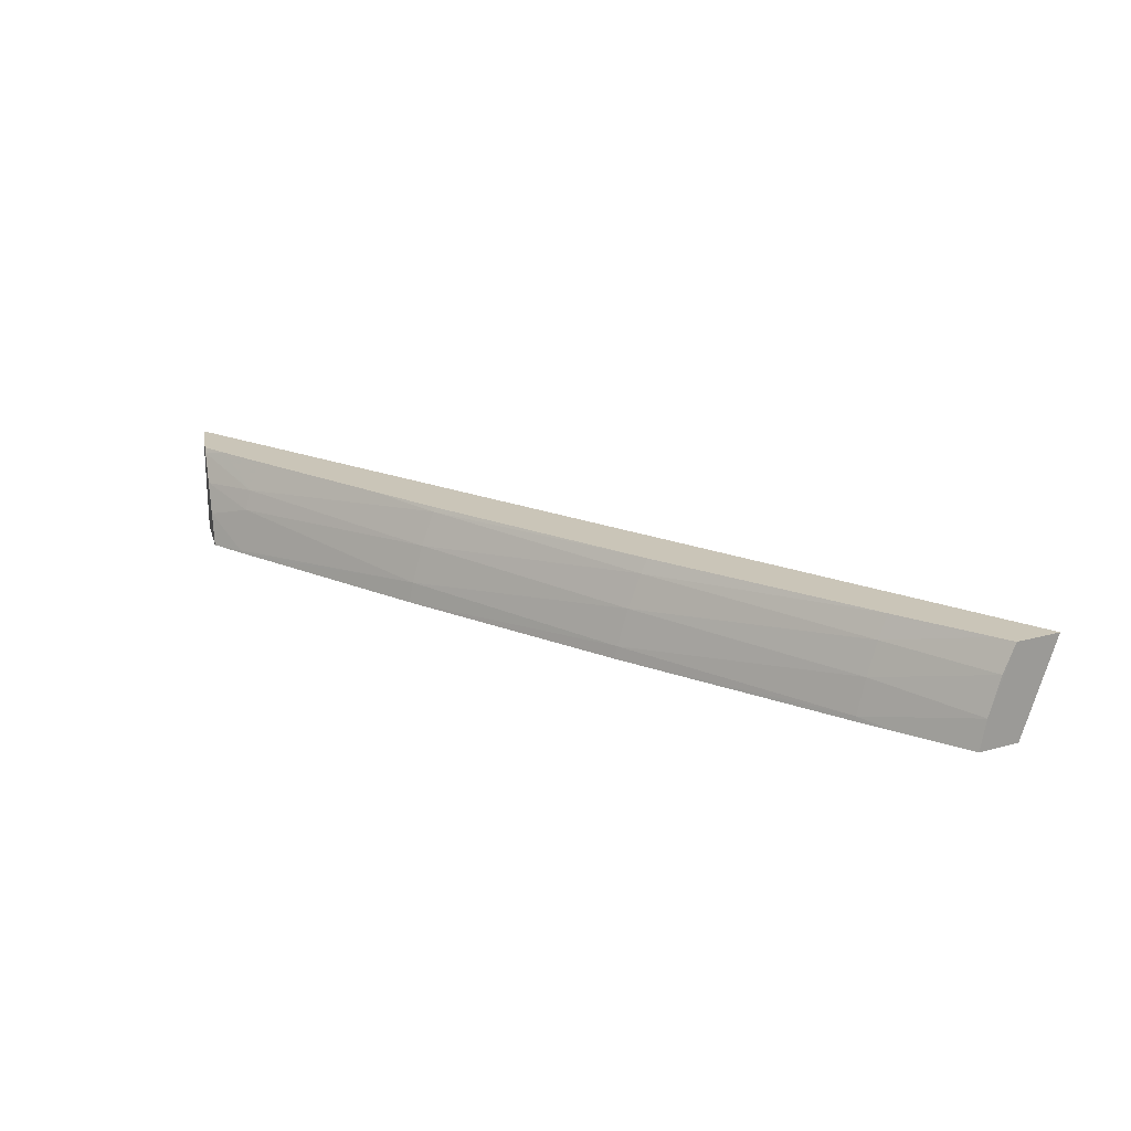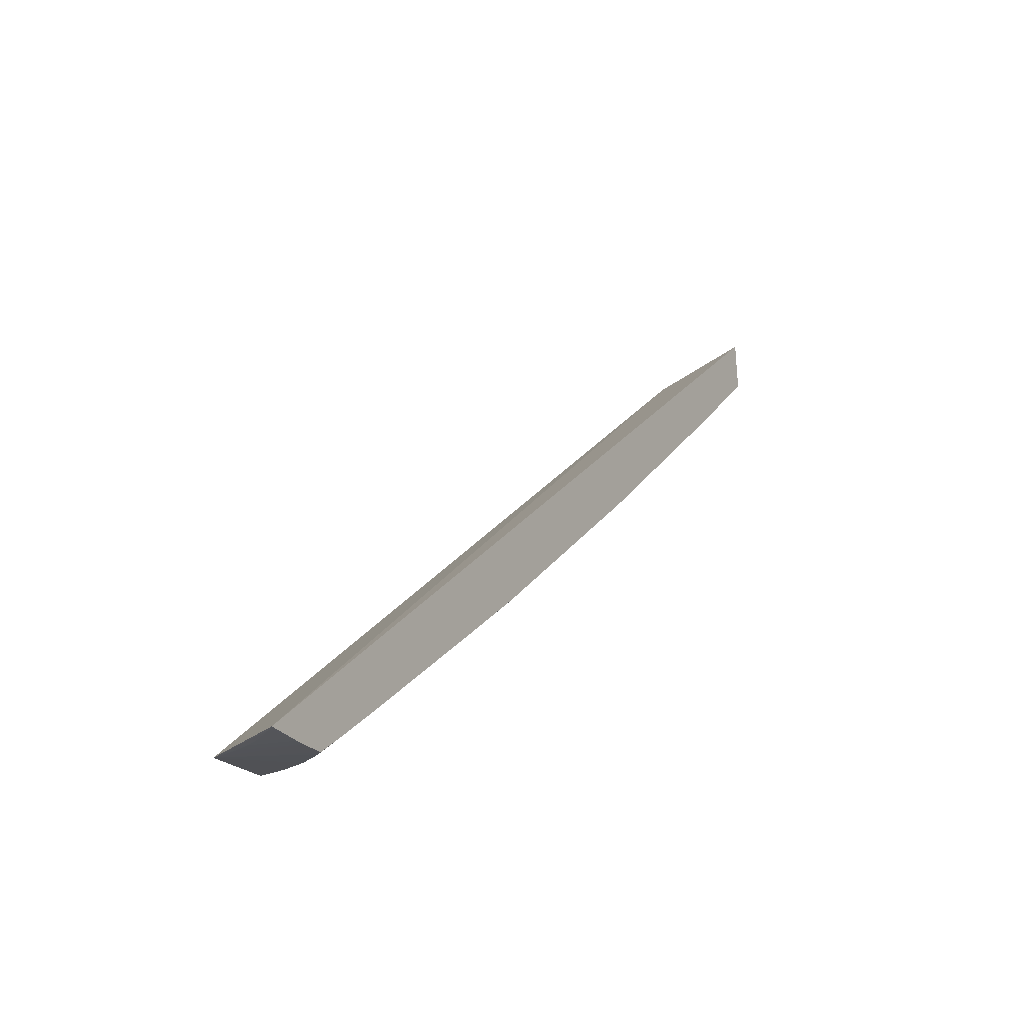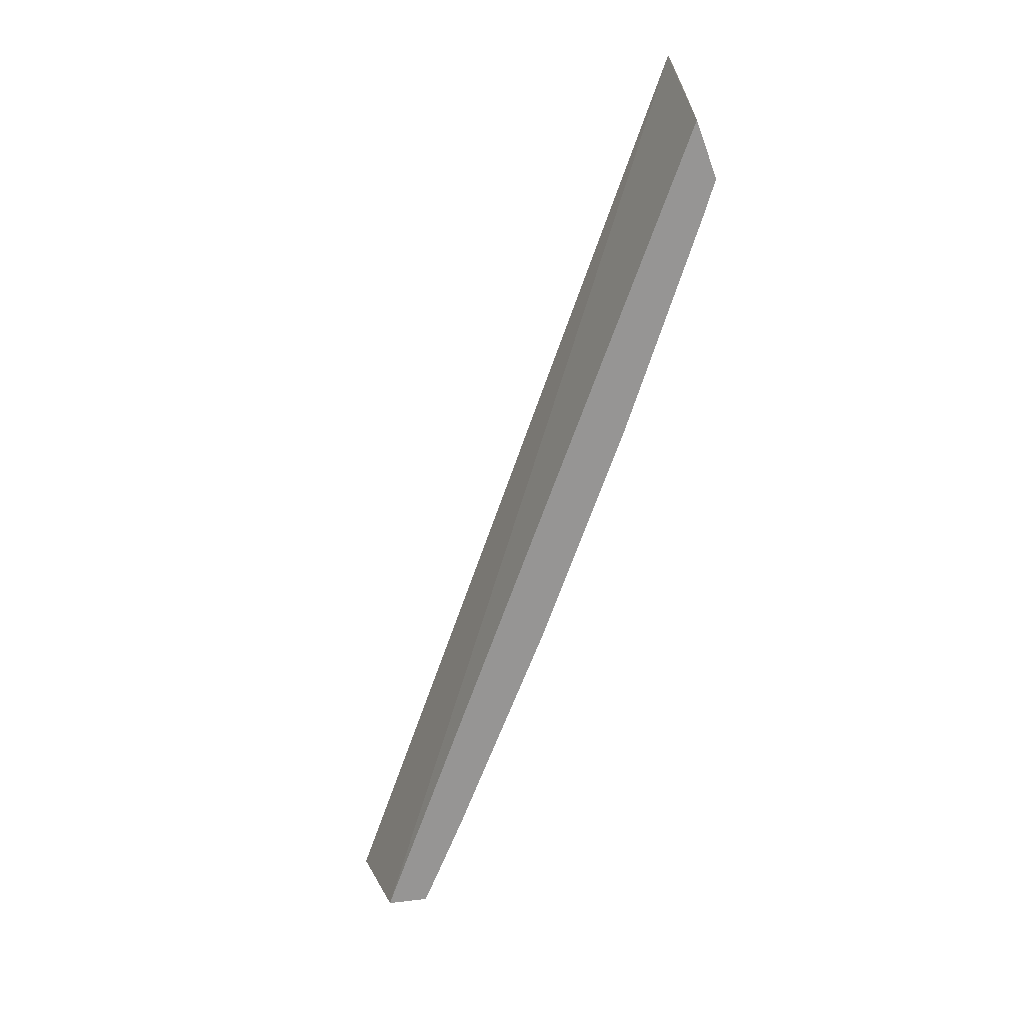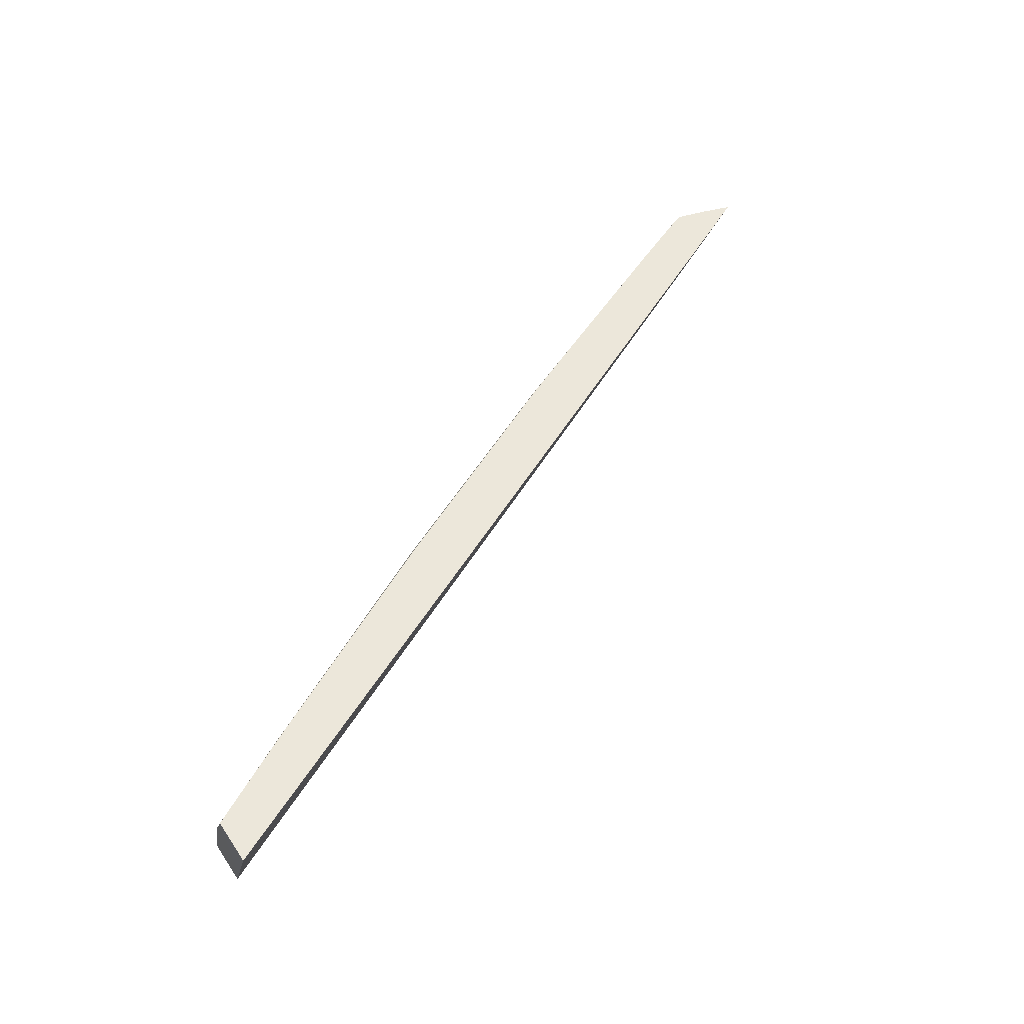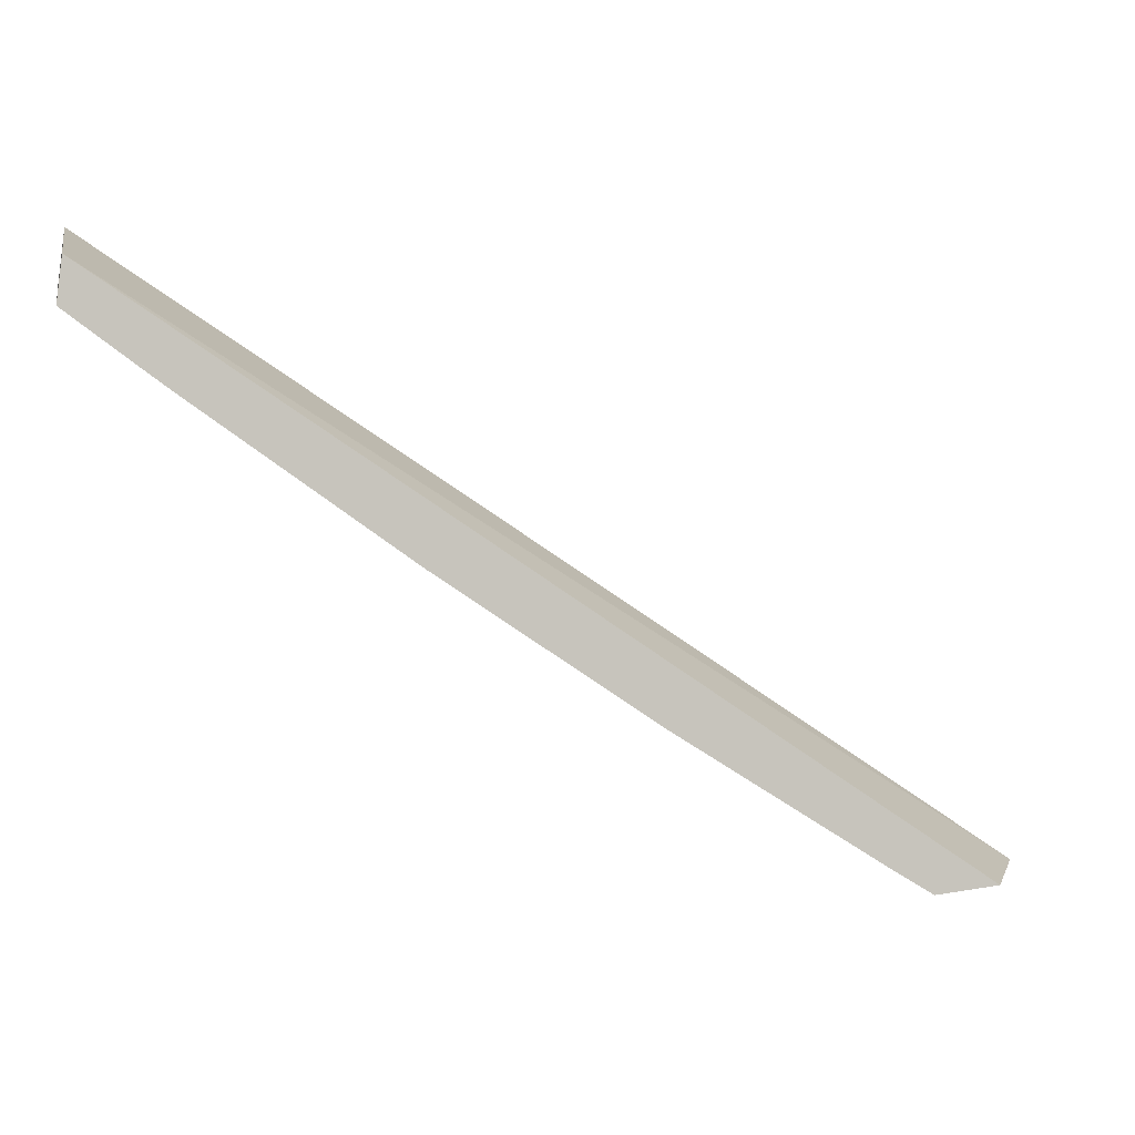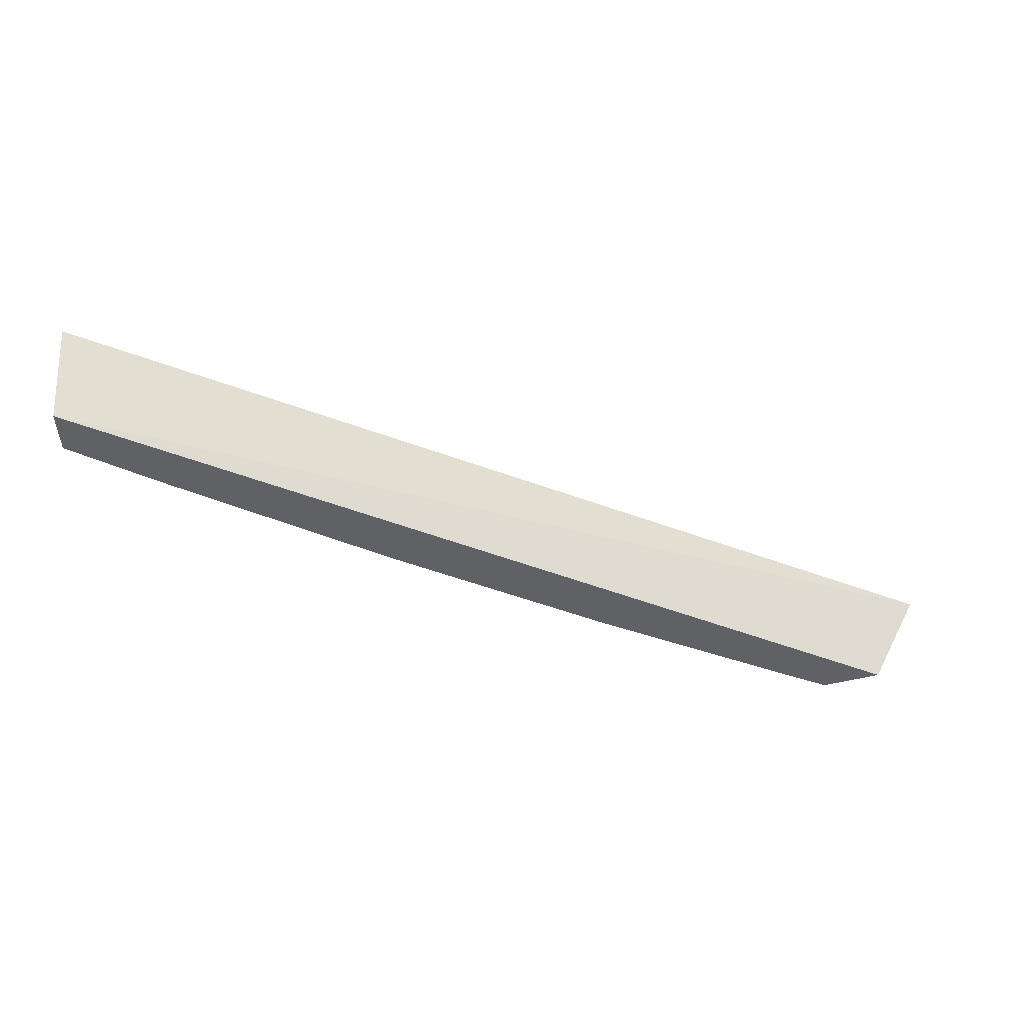
<metadata>
{"format":"obj","ext":"obj","renderer":"f3d","projection":"perspective","resolution":1024,"background":"white","views":[{"elev":20.3,"azim":68.9,"up":"+Z"},{"elev":-14.8,"azim":-59.5,"up":"+Y"},{"elev":-67.6,"azim":-76.3,"up":"+Z"},{"elev":51.9,"azim":153.1,"up":"+Z"},{"elev":-0.3,"azim":166.7,"up":"+Y"},{"elev":-47.7,"azim":-170.2,"up":"+Z"}]}
</metadata>
<code>
v 0.02537 0.001837 -0.001605
v 0.02551 0.0005579 -0.001605
v 0.02546 0.00104 -0.003465
v 0.02548 0.0008626 -0.004256
v 0.001684 -0.01353 -0.001605
v 0.02555 0.0002081 -0.002373
v 0.02558 -0.0001293 -0.003421
v 0.0256 -0.0003065 -0.004256
v 0.02507 0.0002407 -0.001605
v 0.003076 -0.01385 -0.004256
v 0.00163 -0.01357 -0.001605
v 0.02292 -0.001617 -0.002233
v 0.02298 -0.001917 -0.003138
v 0.02301 -0.002159 -0.004122
v 0.02385 -0.001577 -0.004256
v 0.02285 -0.001345 -0.001605
v 0.004779 -0.01404 -0.004256
v 0.004441 -0.01401 -0.003371
v 0.004005 -0.01397 -0.002527
v 0.003061 -0.01385 -0.004207
v 0.001783 -0.01361 -0.001777
v 0.001895 -0.01363 -0.001605
v 0.01726 -0.005421 -0.001986
v 0.0173 -0.005782 -0.0029
v 0.0173 -0.006082 -0.00391
v 0.02301 -0.002183 -0.004256
v 0.01728 -0.006155 -0.004256
v 0.01723 -0.005223 -0.001605
v 0.005743 -0.01348 -0.004256
v 0.005736 -0.01347 -0.004189
v 0.005603 -0.01321 -0.002983
v 0.003477 -0.01391 -0.001741
v 0.005513 -0.01304 -0.002415
v 0.003362 -0.01389 -0.001605
v 0.002749 -0.0138 -0.001605
v 0.002731 -0.01379 -0.003344
v 0.00251 -0.01375 -0.002893
v 0.002275 -0.01371 -0.00248
v 0.002388 -0.01373 -0.001605
v 0.01132 -0.009155 -0.001721
v 0.01141 -0.009533 -0.002648
v 0.01146 -0.009842 -0.003687
v 0.01147 -0.009959 -0.004256
v 0.01131 -0.009093 -0.001605
v 0.006323 -0.01312 -0.004256
v 0.004136 -0.01345 -0.001605
v 0.009352 -0.01029 -0.001605
v 0.005347 -0.01273 -0.001605
v 0.00251 -0.01375 -0.001605
f 1 2 3
f 1 3 4
f 1 4 5
f 1 5 11
f 1 11 22
f 1 22 39
f 1 39 49
f 1 49 35
f 1 35 34
f 1 34 46
f 1 46 48
f 1 48 47
f 1 47 44
f 1 44 28
f 1 28 16
f 1 16 9
f 1 9 2
f 2 6 7
f 2 7 8
f 2 8 4
f 2 4 3
f 2 9 6
f 4 8 15
f 4 15 26
f 4 26 27
f 4 27 43
f 4 43 45
f 4 45 29
f 4 29 17
f 4 17 10
f 4 10 5
f 5 10 11
f 6 9 12
f 6 12 13
f 6 13 7
f 7 13 14
f 7 14 15
f 7 15 8
f 9 16 12
f 10 17 18
f 10 18 19
f 10 19 20
f 10 20 21
f 10 21 11
f 11 21 22
f 12 16 23
f 12 23 24
f 12 24 13
f 13 24 25
f 13 25 14
f 14 26 15
f 14 25 27
f 14 27 26
f 16 28 23
f 17 29 30
f 17 30 18
f 18 30 31
f 18 31 19
f 19 32 20
f 19 31 33
f 19 33 32
f 20 32 34
f 20 34 35
f 20 35 36
f 20 36 37
f 20 37 38
f 20 38 21
f 21 38 39
f 21 39 22
f 23 28 40
f 23 40 41
f 23 41 24
f 24 41 42
f 24 42 25
f 25 42 43
f 25 43 27
f 28 44 40
f 29 45 42
f 29 42 30
f 30 42 31
f 31 42 41
f 31 41 33
f 32 33 46
f 32 46 34
f 33 47 48
f 33 48 46
f 33 41 40
f 33 40 47
f 35 49 37
f 35 37 36
f 37 49 38
f 38 49 39
f 40 44 47
f 42 45 43

</code>
